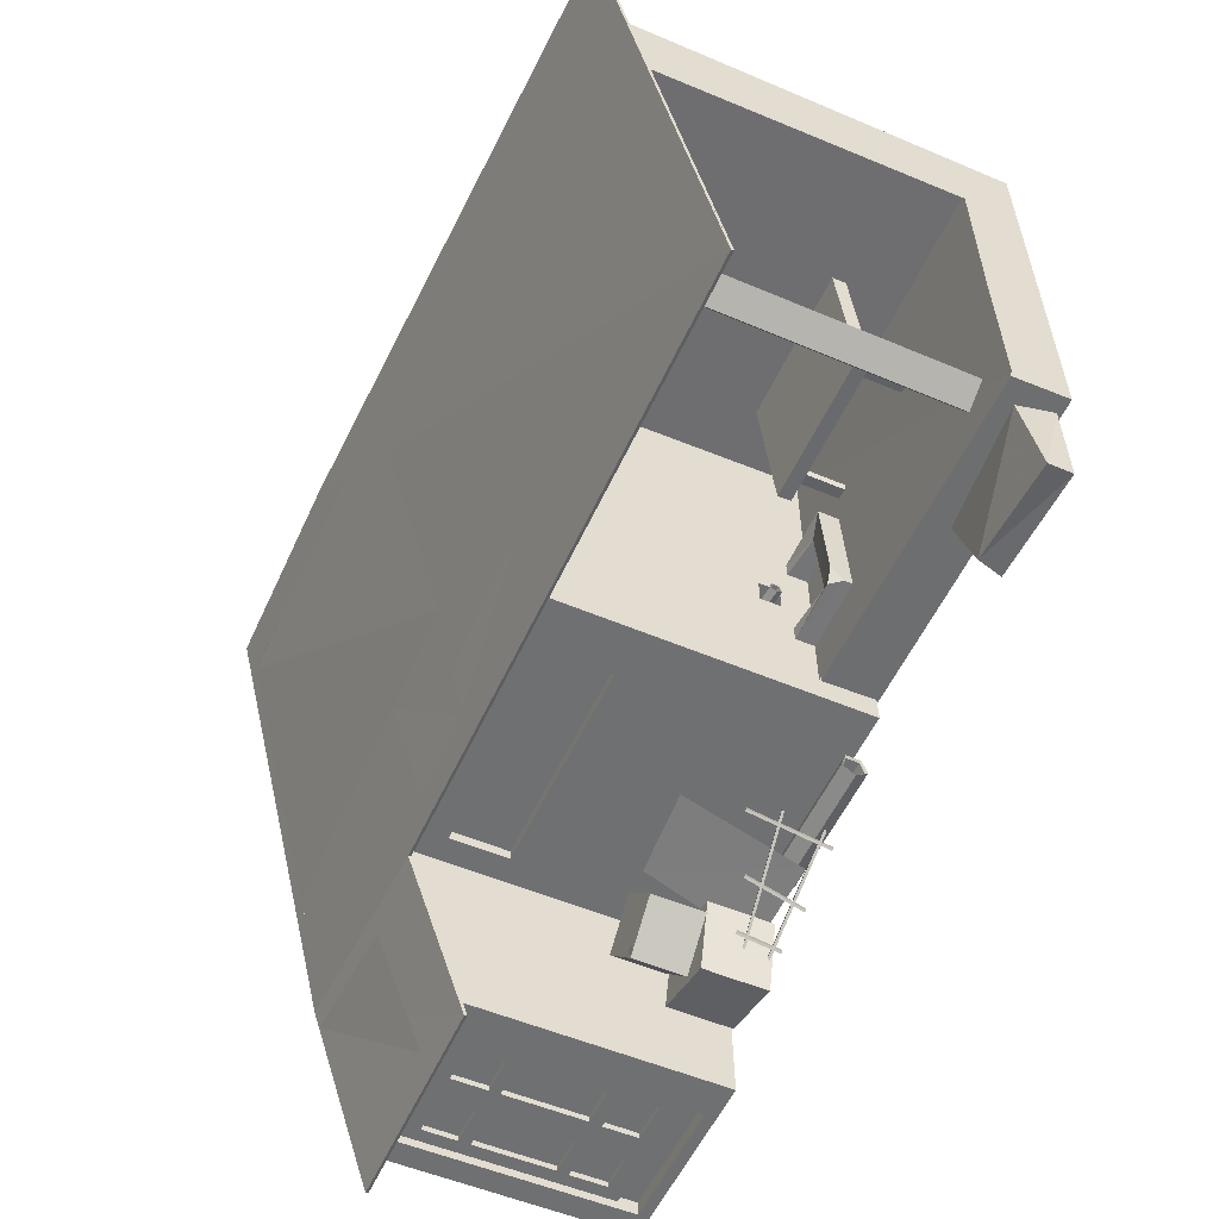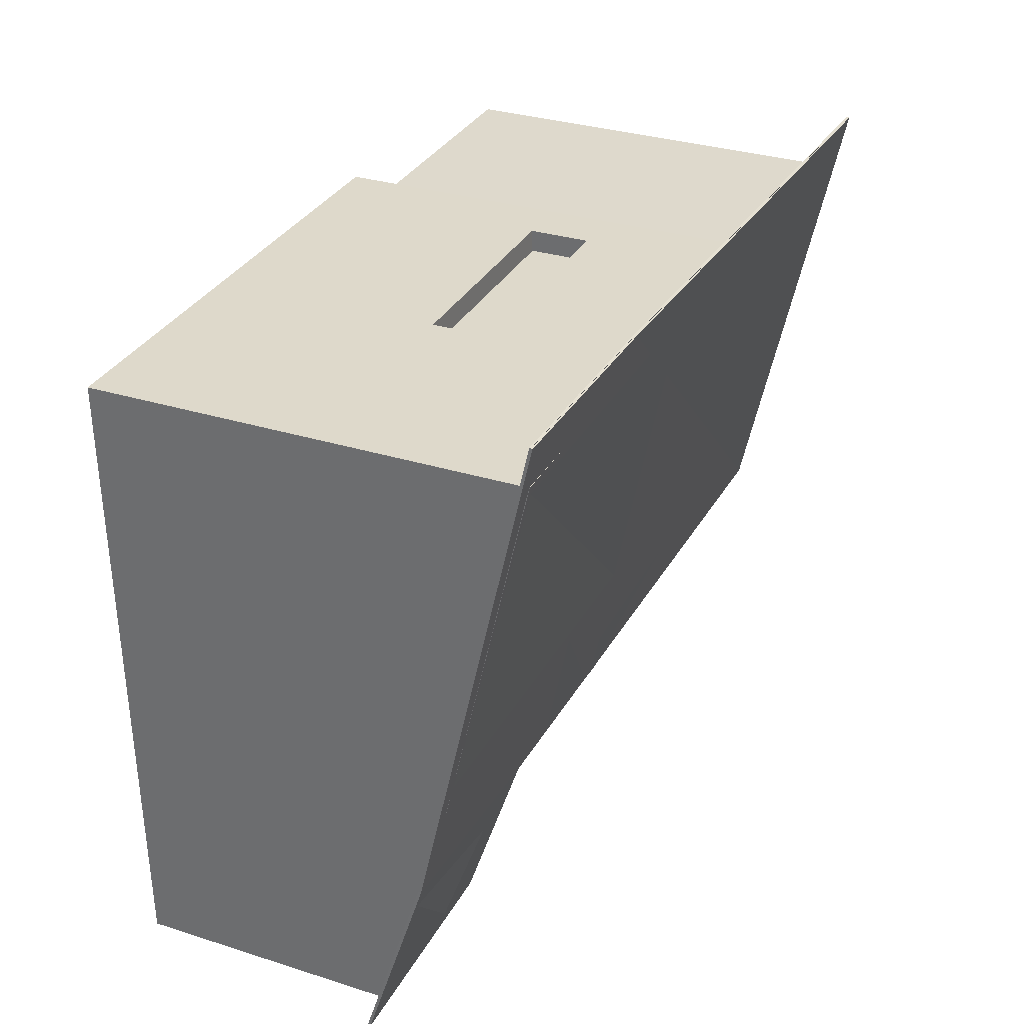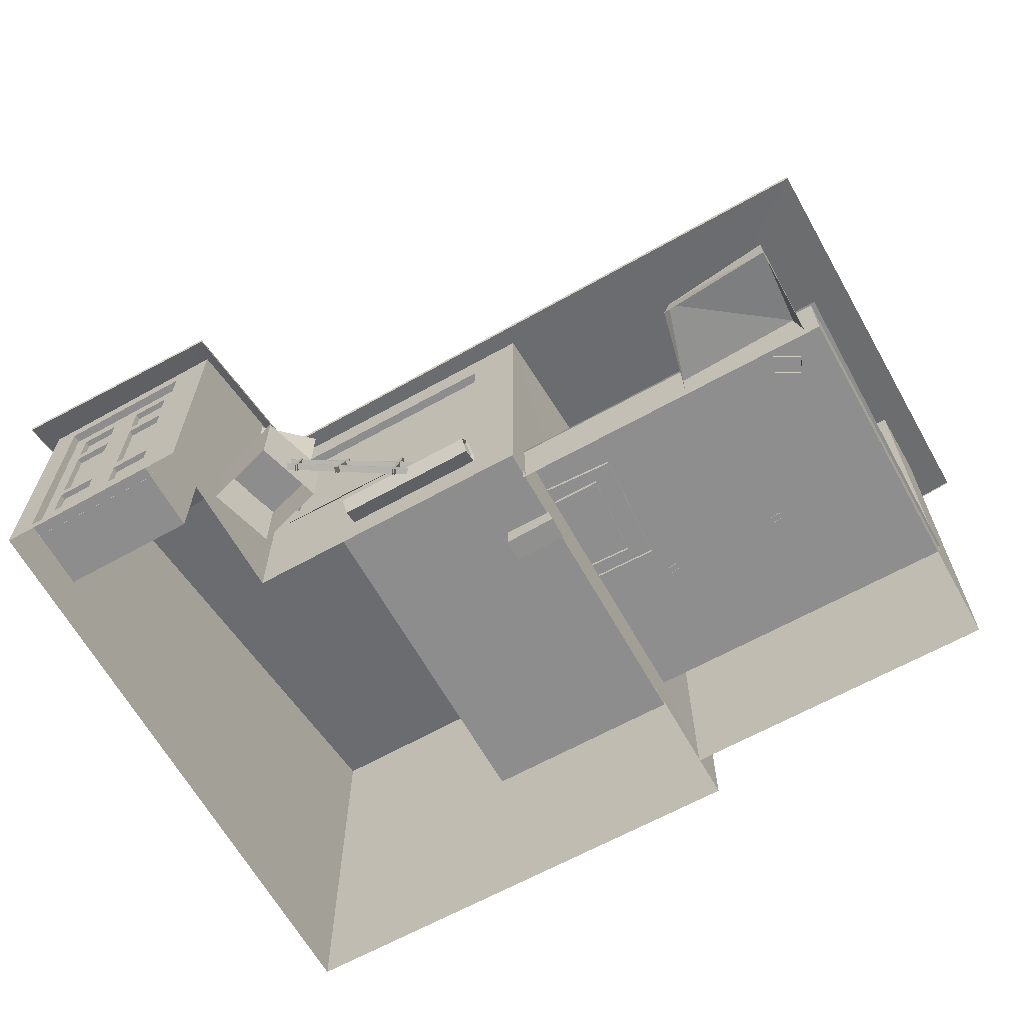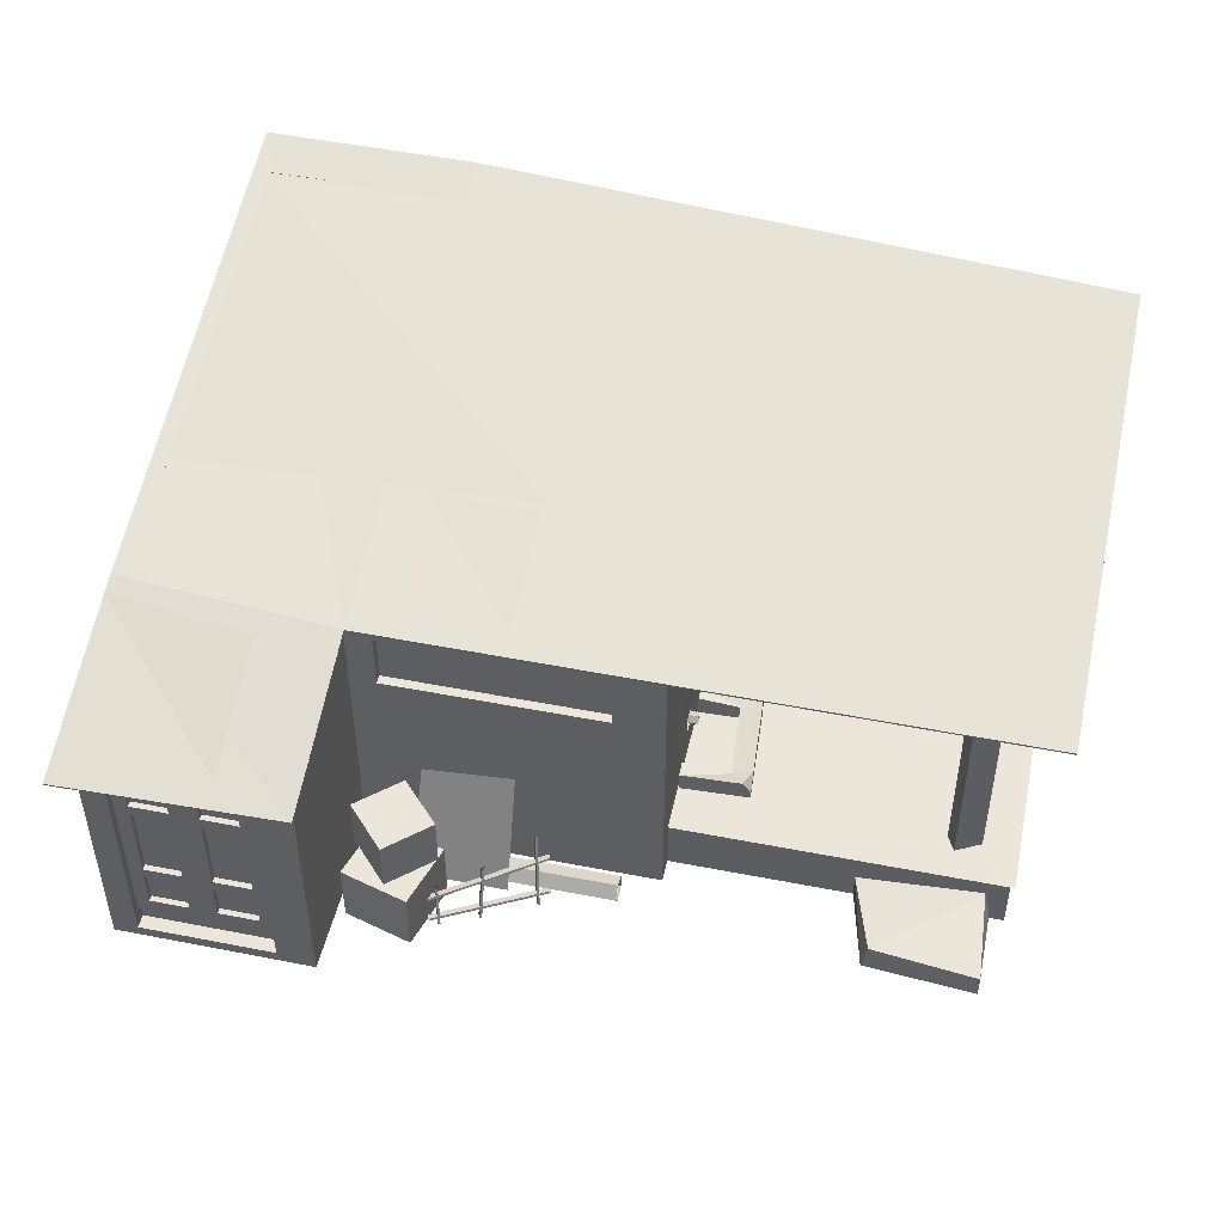
<metadata>
{"format":"obj","ext":"obj","renderer":"f3d","projection":"perspective","resolution":1024,"background":"white","views":[{"elev":-53.2,"azim":-114.5,"up":"+Z"},{"elev":30.4,"azim":114.7,"up":"+Z"},{"elev":-64.7,"azim":-149.0,"up":"+Y"},{"elev":47.7,"azim":-165.8,"up":"+Y"}]}
</metadata>
<code>
v -22.39 102.6 111.7
v -22.37 -3.188 112.2
v -25.4 -3.188 13.72
v -25.41 11.08 13.2
v -22.96 10.56 93.01
v -106.9 102.6 114.3
v -106.9 -3.188 114.8
v -109.9 -3.188 16.31
v -110 11.08 15.79
v -107.5 10.56 95.6
v -107.6 97.29 93.53
v -25.02 18.92 43.26
v -25.2 18.92 37.13
v -6.701 18.44 42.8
v -6.889 18.44 36.67
v -25.02 24.29 43.26
v -25.2 24.29 37.13
v -6.701 24.29 42.8
v -6.889 24.29 36.67
v -22.76 -2.574 124
v 53.28 -2.574 121.6
v 104.5 -2.574 120.1
v -22.76 106 124
v 53.28 106 121.6
v 104.5 106 120.1
v -26.35 -2.574 7.135
v 49.69 -2.574 4.799
v 101 -2.574 5.082
v -26.35 78.44 7.135
v 49.69 78.44 4.799
v 100.9 78.44 3.225
v 48.37 -2.574 -38.28
v 99.6 -2.574 -39.86
v 48.37 64.49 -38.28
v 99.6 64.49 -39.86
v 93.1 0.332 -39.66
v 58.08 0.332 -38.58
v 93.1 59.4 -39.66
v 58.08 59.4 -38.58
v -10.04 54.92 123.6
v 18.22 54.92 122.7
v 14.63 54.92 5.875
v -13.63 54.92 6.744
v 46.48 54.92 121.8
v 42.89 54.92 5.008
v 46.48 69.98 121.8
v 42.89 69.98 5.008
v 18.22 69.98 122.7
v 14.63 69.98 5.875
v -10.04 69.98 123.6
v -13.63 69.98 6.744
v 58.68 0.3321 -19.22
v 93.69 0.332 -20.3
v 58.68 59.4 -19.22
v 93.69 59.4 -20.3
v -106.2 -1.689 15.6
v -106.9 -1.689 -7.502
v -72.77 -1.689 14.57
v -78.37 -1.689 -6.266
v -104.4 7.233 15.54
v -106.9 4.457 -7.502
v -72.77 4.457 14.57
v -79.64 4.457 -5.434
v -24.87 9.952 54.65
v -40.95 9.952 55.46
v -43.8 9.952 26.89
v -25.92 9.952 25.56
v -25.64 9.952 29.76
v -38.19 9.952 30.14
v -35.71 9.952 51.56
v -24.99 9.952 50.91
v -24.87 16.53 54.65
v -40.95 16.53 55.46
v -43.8 13.49 26.89
v -25.92 16.53 25.56
v -25.64 16.53 29.76
v -38.19 15.31 30.14
v -35.71 15.31 51.56
v -24.99 16.53 50.91
v -41.56 16.53 26.69
v -43.48 16.53 30.79
v -22.96 10.56 93.01
v -23.03 97.29 90.93
v -107.5 10.56 95.6
v -107.6 97.29 93.53
v 18.8 -0.9735 -3.969
v 18.88 2.25 -1.627
v 18.99 1.019 2.16
v 18.99 -2.966 2.16
v 18.88 -4.197 -1.627
v -16.95 -0.8947 -2.869
v -16.88 2.329 -0.5293
v -16.76 1.097 3.258
v -16.76 -2.887 3.258
v -16.88 -4.118 -0.5293
v -16.48 -0.8947 -2.324
v -16.42 1.795 -0.3692
v -16.32 0.7678 2.791
v -16.32 -2.557 2.791
v -16.42 -3.585 -0.3692
v -3.033 -1.038 -2.736
v -2.973 1.652 -0.7832
v -2.877 0.6249 2.377
v -2.877 -2.7 2.377
v -2.973 -3.728 -0.7832
v -9.924 22.58 38.35
v -9.889 24.15 39.49
v -9.832 23.55 41.34
v -9.832 21.61 41.34
v -9.889 21.01 39.49
v -27.33 21.03 38.89
v -27.29 22.6 40.03
v -27.24 22 41.87
v -27.24 20.06 41.87
v -27.29 19.46 40.03
v -27.1 21.03 39.15
v -27.07 22.34 40.1
v -27.02 21.84 41.64
v -27.02 20.22 41.64
v -27.07 19.72 40.1
v -20.55 21.5 38.95
v -20.53 22.81 39.9
v -20.48 22.31 41.44
v -20.48 20.69 41.44
v -20.53 20.19 39.9
v 9.848 -2.185 -5.383
v 34.44 -2.185 -6.137
v 10.19 27.99 5.68
v 33.39 26.36 4.461
v 65.89 64.73 -38.69
v 99.29 64.73 -39.72
v 66.89 76.86 -5.959
v 104.2 76.97 -2.102
v 10.21 79.98 6.578
v 34.81 79.98 5.822
v 11.19 87.6 38.29
v 38.51 87.46 37.38
v -13.84 55.01 9.09
v 42.82 55.01 7.35
v -13.84 70.31 9.09
v 42.82 70.31 7.35
v -35.15 11.23 45.28
v -35.46 11.23 35.18
v -25.05 11.23 44.97
v -25.37 11.23 34.87
v -10.49 55.01 118.1
v 46.17 55.01 116.3
v -10.49 70.31 118.1
v 46.17 70.31 116.3
v 2.736 -5.139 -4.807
v 3.691 15.44 -0.8614
v 4.394 14.99 0.5527
v 2.033 -4.69 -6.221
v 3.892 14.96 0.8691
v 1.531 -4.719 -5.906
v 2.234 -5.169 -4.492
v 3.191 15.41 -0.5469
v 15.28 -4.345 -12.65
v 14.64 10.69 -9.443
v 15.34 10.24 -8.029
v 14.57 -3.895 -14.06
v 14.84 10.21 -7.713
v 14.07 -3.924 -13.75
v 14.78 -4.374 -12.33
v 14.13 10.66 -9.127
v 24.19 -2.755 -17.92
v 24.49 8.185 -16.63
v 25.2 7.735 -15.21
v 23.49 -2.305 -19.33
v 24.7 7.706 -14.9
v 22.99 -2.335 -19.02
v 23.69 -2.785 -17.6
v 23.99 8.156 -16.31
v 26.77 5.475 -16.99
v 0.0254 8.314 -0.7637
v 0.7285 7.864 0.6504
v 26.07 5.925 -18.4
v 0.748 7.24 0.4375
v 26.09 5.3 -18.62
v 26.79 4.85 -17.2
v 0.0449 7.69 -0.9766
v 26.28 -0.2965 -18.52
v -0.8125 -1.557 -3.377
v -0.1094 -2.007 -1.963
v 25.58 0.1535 -19.93
v -0.0899 -2.631 -2.174
v 25.6 -0.4706 -20.14
v 26.3 -0.9206 -18.73
v -0.793 -2.181 -3.588
v 41.91 -1.56 -5.074
v 23.99 -1.56 -9.607
v 46.22 -1.56 -22.1
v 28.3 -1.56 -26.64
v 41.91 15.19 -5.074
v 23.99 15.19 -9.607
v 46.22 15.19 -22.1
v 28.3 15.19 -26.64
v 28.18 13.02 -26.71
v 30.64 13.02 -26.11
v 28.18 15.32 -26.71
v 30.64 15.32 -26.11
v 28.49 15.2 -25.84
v 30.95 15.2 -25.23
v 27.94 15.41 -23.61
v 30.39 15.41 -23
v 35.39 14.88 -1.69
v 24.54 14.88 -12.73
v 45.89 14.88 -12.01
v 35.03 14.88 -23.05
v 35.39 28.91 -1.69
v 24.54 28.91 -12.73
v 45.89 28.91 -12.01
v 35.03 28.91 -23.05
v 34.98 27.09 -23.16
v 36.47 27.09 -21.65
v 34.98 29.02 -23.16
v 36.47 29.02 -21.65
v 34.82 28.92 -22.39
v 36.32 28.92 -20.89
v 33.46 29.1 -21.04
v 34.95 29.1 -19.54
v 89.73 9.423 -35.95
v 79.66 9.423 -35.64
v 79.66 19.17 -35.64
v 89.73 19.17 -35.95
v 89.69 9.423 -37.44
v 79.61 9.423 -37.13
v 79.61 19.17 -37.13
v 89.69 19.17 -37.44
v 89.57 22 -35.94
v 79.74 22 -35.64
v 79.74 43.16 -35.64
v 89.57 43.16 -35.94
v 89.52 22 -37.43
v 79.7 22 -37.13
v 79.7 43.16 -37.13
v 89.52 43.16 -37.43
v 89.65 46.15 -35.94
v 79.83 46.15 -35.64
v 79.83 55.15 -35.64
v 89.65 55.15 -35.94
v 89.6 46.15 -37.44
v 79.78 46.15 -37.13
v 79.78 55.15 -37.13
v 89.6 55.15 -37.44
v 72.42 46.07 -35.41
v 62.76 46.07 -35.12
v 62.76 55.32 -35.12
v 72.42 55.32 -35.41
v 72.37 46.07 -36.91
v 62.71 46.07 -36.61
v 62.71 55.32 -36.61
v 72.37 55.32 -36.91
v 72.33 22 -35.41
v 62.43 22 -35.11
v 62.43 43.32 -35.11
v 72.33 43.32 -35.41
v 72.29 22 -36.9
v 62.38 22 -36.6
v 62.38 43.32 -36.6
v 72.29 43.32 -36.9
v 72.58 9.423 -35.42
v 62.01 9.423 -35.1
v 62.01 18.67 -35.1
v 72.58 18.67 -35.42
v 72.54 9.423 -36.91
v 61.96 9.423 -36.59
v 61.96 18.67 -36.59
v 72.54 18.67 -36.91
v 93.43 59.98 -37.55
v 58.3 59.98 -36.47
v 58.3 5.425 -36.47
v 93.43 5.425 -37.55
v 58.18 0.2111 -34.94
v 93.6 0.2111 -36.03
v 58.18 59.98 -34.94
v 93.6 59.98 -36.03
v 9.326 83.94 19.26
v 8.764 80.95 6.668
v -31.06 84.68 23.61
v -32.01 81.59 10.06
v 17.83 106.2 121.3
v 104.3 106.2 118.6
v 10.01 87.75 40.44
v 102 86.11 34.76
v -77.58 25.36 94.62
v -78.65 22.25 59.69
v -38.15 25.36 93.41
v -39.22 22.25 58.48
v -77.59 28.9 94.3
v -78.66 25.79 59.38
v -38.16 28.9 93.09
v -39.23 25.79 58.16
v -45 10.51 63.98
v -42.04 10.51 64.27
v -44.8 10.51 62.31
v -41.84 10.51 62.6
v -45 24.3 63.98
v -42.04 24.3 64.27
v -44.8 24.3 62.31
v -41.84 24.3 62.6
v -75.72 10.51 64.92
v -72.76 10.51 65.21
v -75.53 10.51 63.25
v -72.56 10.51 63.54
v -75.72 24.3 64.92
v -72.76 24.3 65.21
v -75.53 24.3 63.25
v -72.56 24.3 63.54
v -95.14 10.54 23.1
v -101.5 10.54 26.74
v -92.92 10.54 26.98
v -99.3 10.54 30.62
v -95.14 82.6 23.1
v -101.5 82.6 26.74
v -92.92 82.6 26.98
v -99.3 82.6 30.62
v -111.1 11.6 15.56
v -24.28 11.6 13.07
v -108 11.6 94.81
v -23.56 10.8 92.33
v -114.4 105.3 126.8
v 53.64 108.3 133.3
v 109.4 108.1 132.4
v -118.2 77.68 4.338
v 47.43 76.88 0.3222
v 104.9 77.68 3.107
v 45.96 61.86 -44.08
v 103.5 61.46 -47.02
v 47.43 77.28 0.3222
v 104.9 78.08 3.107
v 109.4 108.5 132.4
v 53.64 108.7 133.3
v -118.2 78.08 4.338
v -114.4 105.7 126.8
v 45.96 62.26 -44.08
v 103.5 61.86 -47.02
v -114.4 106 126.6
v 53.64 109 133.1
v 109.4 108.8 132.2
v -118.2 78.38 4.115
v 47.42 77.58 0.0996
v 104.9 78.38 2.883
v 45.96 62.56 -44.3
v 103.5 62.16 -47.24
f 7 2 1
f 6 7 1
f 9 4 3
f 8 9 3
f 10 5 4
f 9 10 4
f 6 11 10
f 7 6 10
f 8 7 10
f 8 10 9
f 15 12 14
f 12 15 13
f 19 16 17
f 16 19 18
f 19 13 15
f 13 19 17
f 18 15 14
f 15 18 19
f 16 14 12
f 14 16 18
f 25 24 21
f 21 22 25
f 31 25 22
f 22 28 31
f 32 27 30
f 30 34 32
f 35 31 28
f 28 33 35
f 38 39 34
f 34 35 38
f 40 50 23
f 23 20 40
f 54 52 37
f 37 39 54
f 40 41 42
f 42 43 40
f 50 40 43
f 43 51 50
f 44 46 47
f 47 45 44
f 41 44 45
f 45 42 41
f 51 49 48
f 48 50 51
f 46 48 49
f 49 47 46
f 52 53 36
f 36 37 52
f 55 38 36
f 36 53 55
f 54 39 38
f 38 55 54
f 37 32 34
f 34 39 37
f 36 38 35
f 35 33 36
f 37 36 33
f 33 32 37
f 43 26 29
f 29 51 43
f 26 43 42
f 27 26 42
f 27 42 45
f 30 27 45
f 30 45 47
f 30 47 49
f 29 30 49
f 29 49 51
f 21 44 41
f 20 21 41
f 20 41 40
f 44 21 24
f 24 46 44
f 23 50 48
f 24 23 48
f 24 48 46
f 13 17 29
f 13 29 26
f 12 13 26
f 12 26 20
f 12 20 23
f 16 12 23
f 16 23 29
f 16 29 17
f 63 61 60
f 60 62 63
f 61 57 56
f 56 60 61
f 63 59 57
f 57 61 63
f 62 58 59
f 59 63 62
f 73 65 64
f 72 73 64
f 74 66 65
f 73 81 65
f 75 67 66
f 74 75 66
f 77 69 68
f 76 77 68
f 78 70 69
f 77 78 69
f 79 71 70
f 78 79 70
f 77 76 75
f 77 75 80
f 77 81 73
f 78 77 73
f 78 73 72
f 79 78 72
f 81 80 74
f 80 75 74
f 81 74 65
f 77 80 81
f 85 83 82
f 84 85 82
f 92 87 86
f 91 92 86
f 93 88 87
f 92 93 87
f 94 89 88
f 93 94 88
f 95 90 89
f 94 95 89
f 91 86 90
f 95 91 90
f 97 92 91
f 91 96 97
f 98 93 92
f 92 97 98
f 99 94 93
f 93 98 99
f 100 95 94
f 94 99 100
f 96 91 95
f 95 100 96
f 104 99 98
f 98 103 104
f 105 100 99
f 99 104 105
f 103 98 97
f 97 102 103
f 102 97 96
f 96 101 102
f 101 96 100
f 100 105 101
f 112 107 106
f 111 112 106
f 113 108 107
f 112 113 107
f 114 109 108
f 113 114 108
f 115 110 109
f 114 115 109
f 111 106 110
f 115 111 110
f 117 112 111
f 111 116 117
f 118 113 112
f 112 117 118
f 119 114 113
f 113 118 119
f 120 115 114
f 114 119 120
f 116 111 115
f 115 120 116
f 124 119 118
f 118 123 124
f 125 120 119
f 119 124 125
f 123 118 117
f 117 122 123
f 122 117 116
f 116 121 122
f 121 116 120
f 120 125 121
f 129 127 126
f 126 128 129
f 133 131 130
f 130 132 133
f 137 135 134
f 134 136 137
f 141 138 140
f 138 141 139
f 145 143 142
f 142 144 145
f 146 149 148
f 149 146 147
f 152 151 150
f 151 153 150
f 156 155 154
f 155 157 154
f 155 153 157
f 153 151 157
f 160 159 158
f 159 161 158
f 164 163 162
f 163 165 162
f 163 161 165
f 161 159 165
f 168 167 166
f 167 169 166
f 172 171 170
f 171 173 170
f 171 169 173
f 169 167 173
f 176 175 174
f 175 177 174
f 180 179 178
f 179 181 178
f 179 177 181
f 177 175 181
f 184 183 182
f 183 185 182
f 188 187 186
f 187 189 186
f 187 185 189
f 185 183 189
f 197 195 194
f 194 196 197
f 195 191 190
f 190 194 195
f 197 193 191
f 191 195 197
f 196 192 193
f 193 197 196
f 194 190 192
f 192 196 194
f 201 198 200
f 198 201 199
f 205 202 204
f 202 205 203
f 209 208 206
f 206 207 209
f 213 211 210
f 210 212 213
f 211 207 206
f 206 210 211
f 213 209 207
f 207 211 213
f 212 208 209
f 209 213 212
f 210 206 208
f 208 212 210
f 217 214 216
f 214 217 215
f 221 218 220
f 218 221 219
f 227 223 222
f 226 227 222
f 228 224 223
f 227 228 223
f 229 225 224
f 228 229 224
f 226 222 225
f 229 226 225
f 235 231 230
f 234 235 230
f 236 232 231
f 235 236 231
f 237 233 232
f 236 237 232
f 234 230 233
f 237 234 233
f 243 239 238
f 242 243 238
f 244 240 239
f 243 244 239
f 245 241 240
f 244 245 240
f 242 238 241
f 245 242 241
f 251 247 246
f 250 251 246
f 252 248 247
f 251 252 247
f 253 249 248
f 252 253 248
f 250 246 249
f 253 250 249
f 259 255 254
f 258 259 254
f 260 256 255
f 259 260 255
f 261 257 256
f 260 261 256
f 258 254 257
f 261 258 257
f 267 263 262
f 266 267 262
f 268 264 263
f 267 268 263
f 269 265 264
f 268 269 264
f 266 262 265
f 269 266 265
f 258 261 269
f 270 226 229
f 226 270 273
f 228 227 250
f 229 228 234
f 270 229 234
f 270 234 237
f 235 234 228
f 235 228 250
f 237 236 242
f 270 237 242
f 270 242 245
f 243 242 236
f 236 235 250
f 226 273 272
f 227 226 272
f 271 270 245
f 271 245 244
f 243 236 250
f 261 260 251
f 261 251 250
f 261 250 227
f 269 261 227
f 266 269 227
f 266 227 272
f 267 266 272
f 267 272 271
f 268 267 271
f 258 269 268
f 259 258 268
f 259 268 271
f 260 259 271
f 251 260 271
f 252 251 271
f 243 250 253
f 244 243 253
f 271 244 253
f 271 253 252
f 277 274 276
f 274 277 275
f 279 281 280
f 280 278 279
f 283 285 284
f 284 282 283
f 289 288 286
f 286 287 289
f 293 291 290
f 290 292 293
f 291 287 286
f 286 290 291
f 293 289 287
f 287 291 293
f 292 288 289
f 289 293 292
f 299 294 295
f 294 299 298
f 301 295 297
f 295 301 299
f 298 296 294
f 296 298 300
f 301 297 296
f 296 300 301
f 307 302 303
f 302 307 306
f 309 303 305
f 303 309 307
f 306 304 302
f 304 306 308
f 309 305 304
f 304 308 309
f 315 310 311
f 310 315 314
f 317 311 313
f 311 317 315
f 314 312 310
f 312 314 316
f 317 313 312
f 312 316 317
f 321 319 318
f 318 320 321
f 340 343 342
f 342 339 340
f 339 342 341
f 341 338 339
f 343 345 344
f 344 342 343
f 332 330 331
f 330 332 333
f 333 334 330
f 334 333 335
f 331 336 337
f 336 331 330
f 340 324 327
f 327 343 340
f 339 323 324
f 324 340 339
f 342 326 325
f 325 341 342
f 338 322 323
f 323 339 338
f 341 325 322
f 322 338 341
f 345 329 328
f 328 344 345
f 343 327 329
f 329 345 343
f 344 328 326
f 326 342 344

</code>
